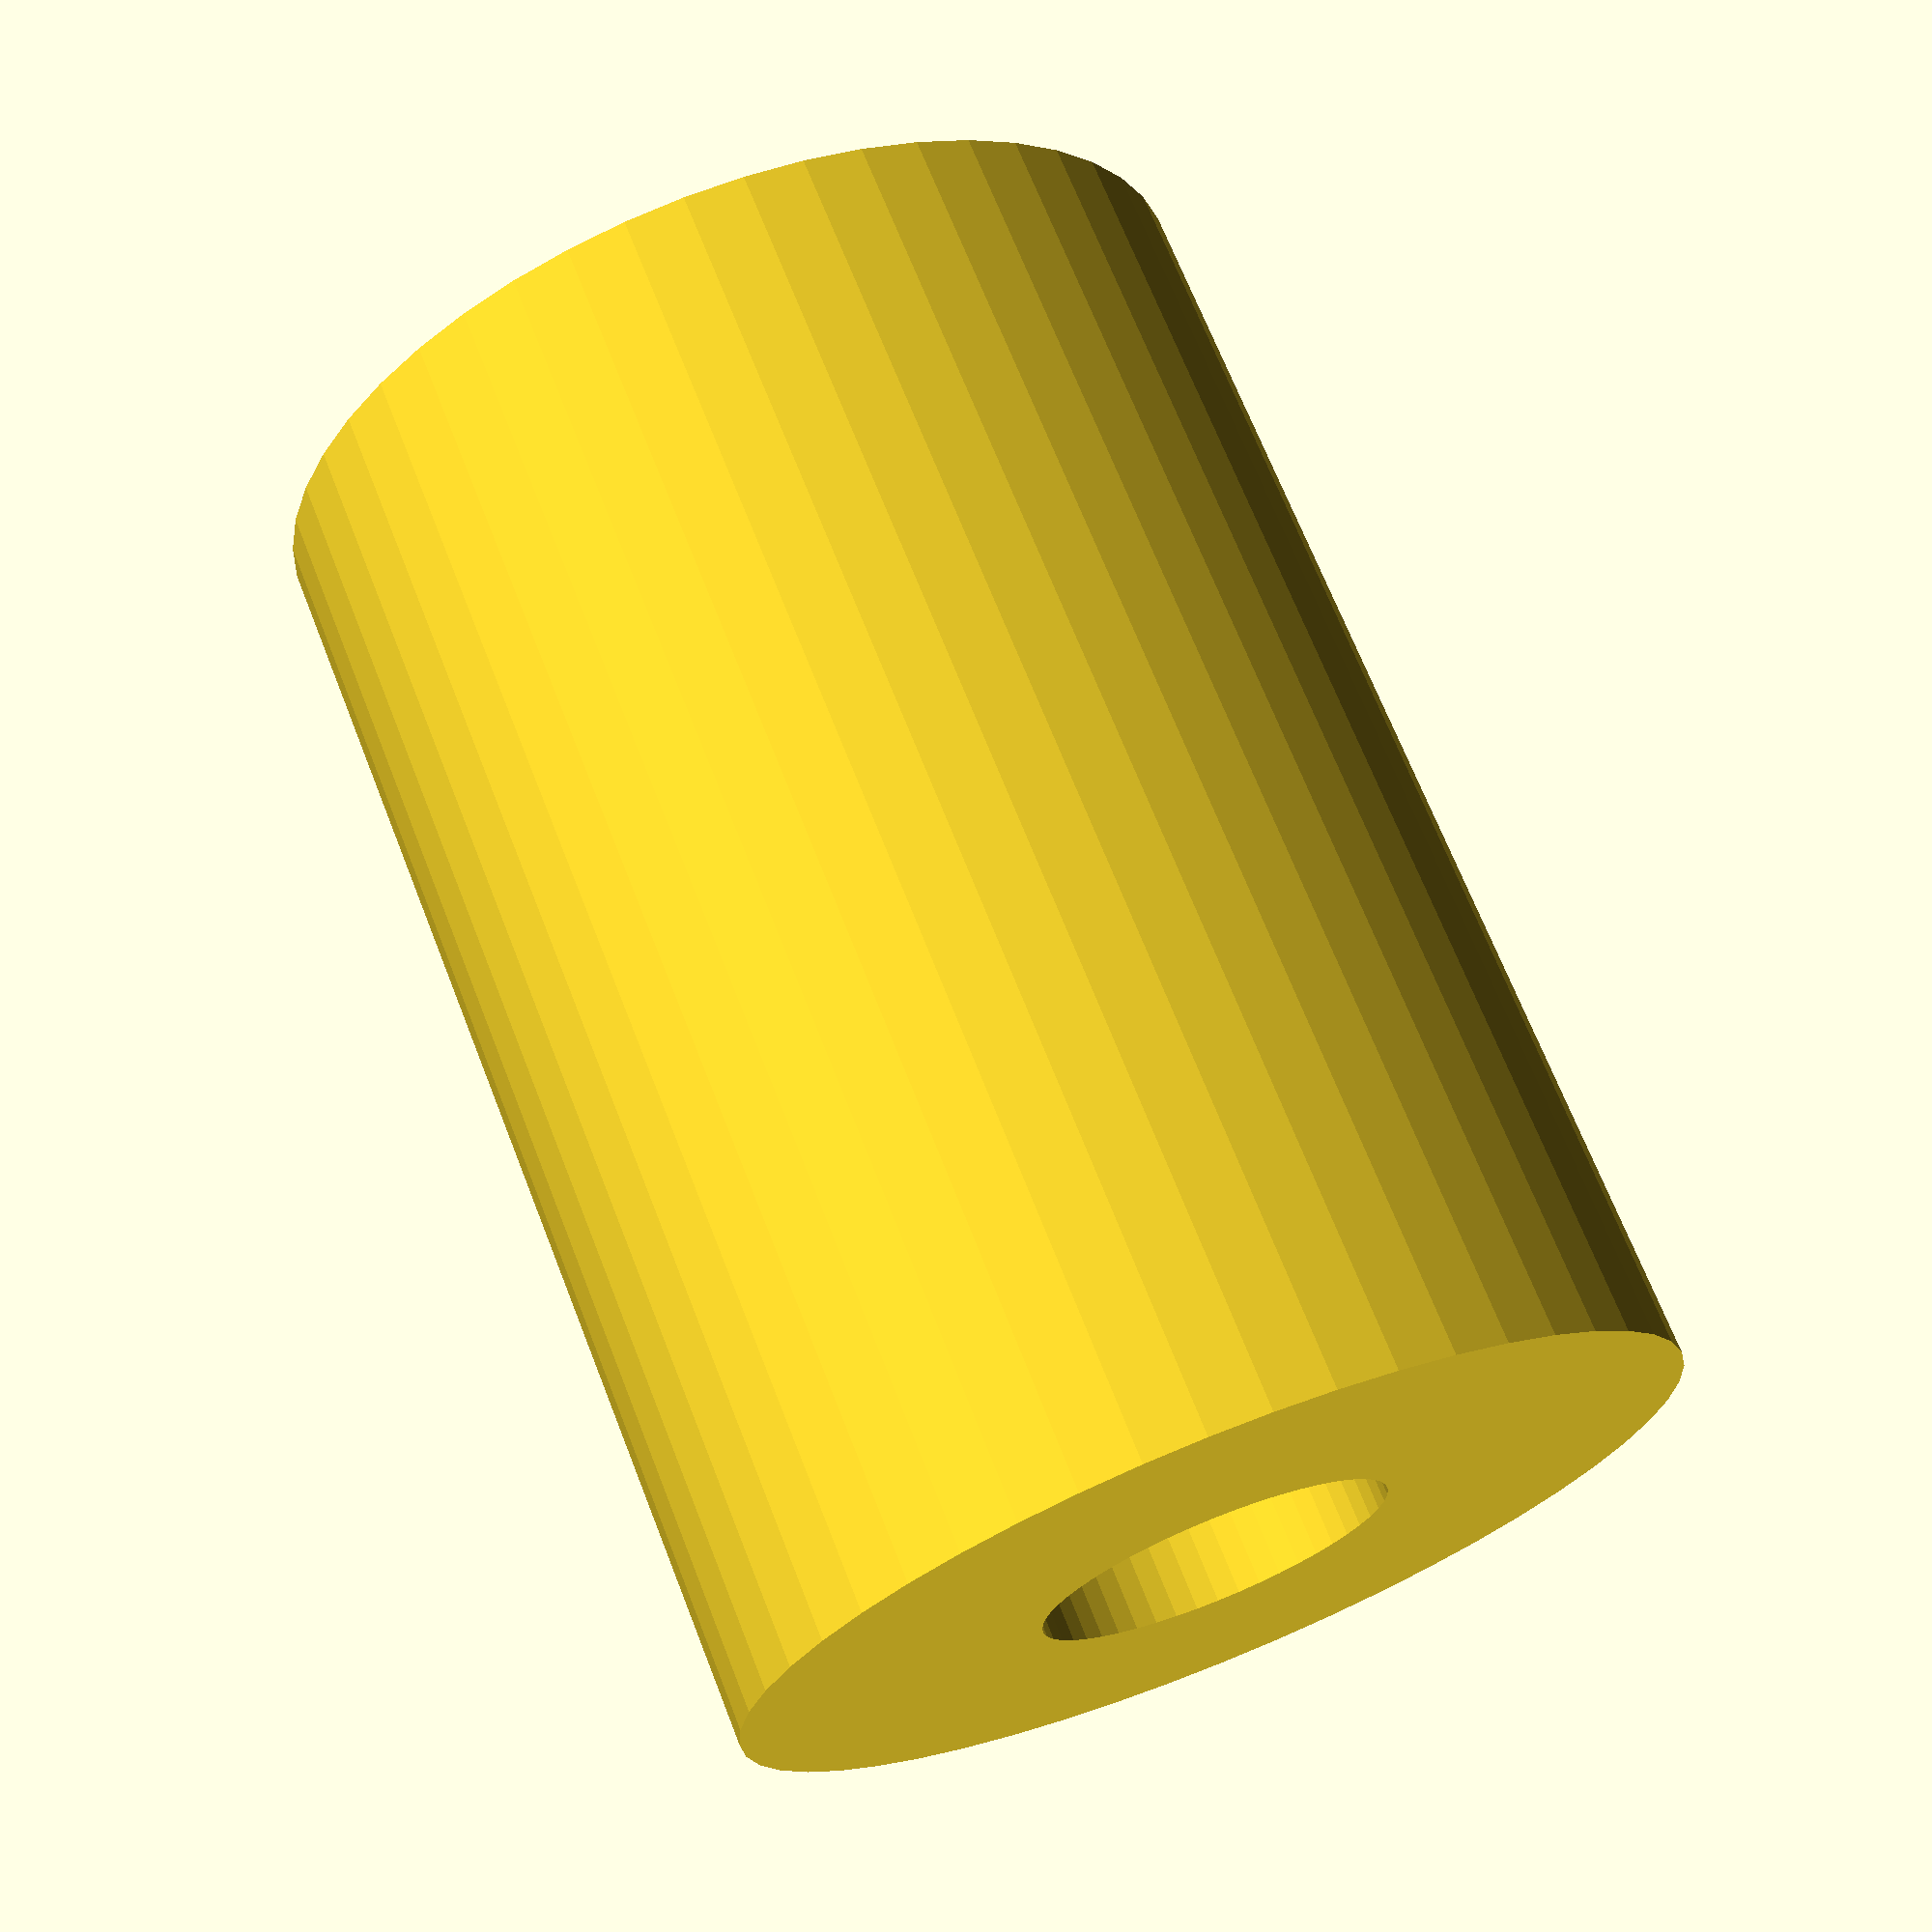
<openscad>
$fn = 50;


difference() {
	union() {
		translate(v = [0, 0, -33.0000000000]) {
			cylinder(h = 66, r = 24.5000000000);
		}
	}
	union() {
		translate(v = [0, 0, -100.0000000000]) {
			cylinder(h = 200, r = 9);
		}
	}
}
</openscad>
<views>
elev=111.0 azim=309.4 roll=201.4 proj=p view=solid
</views>
